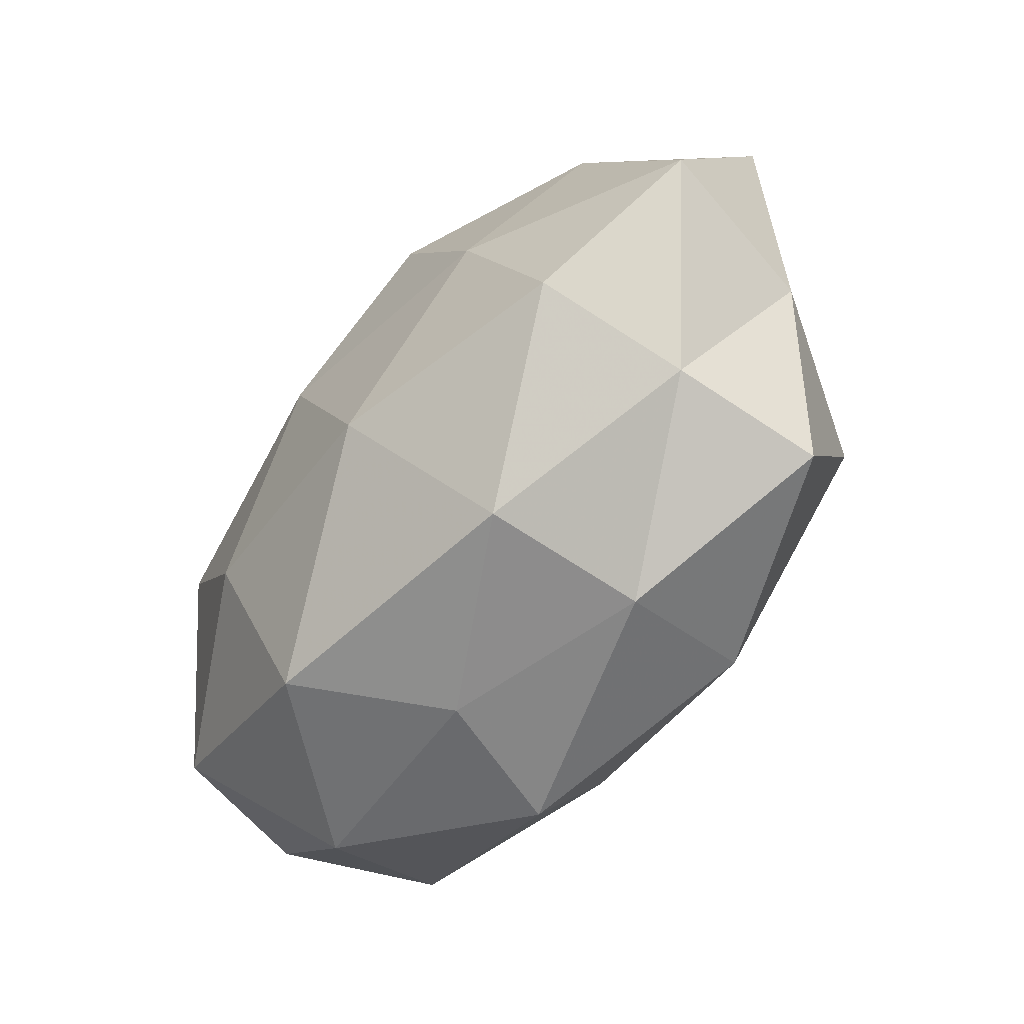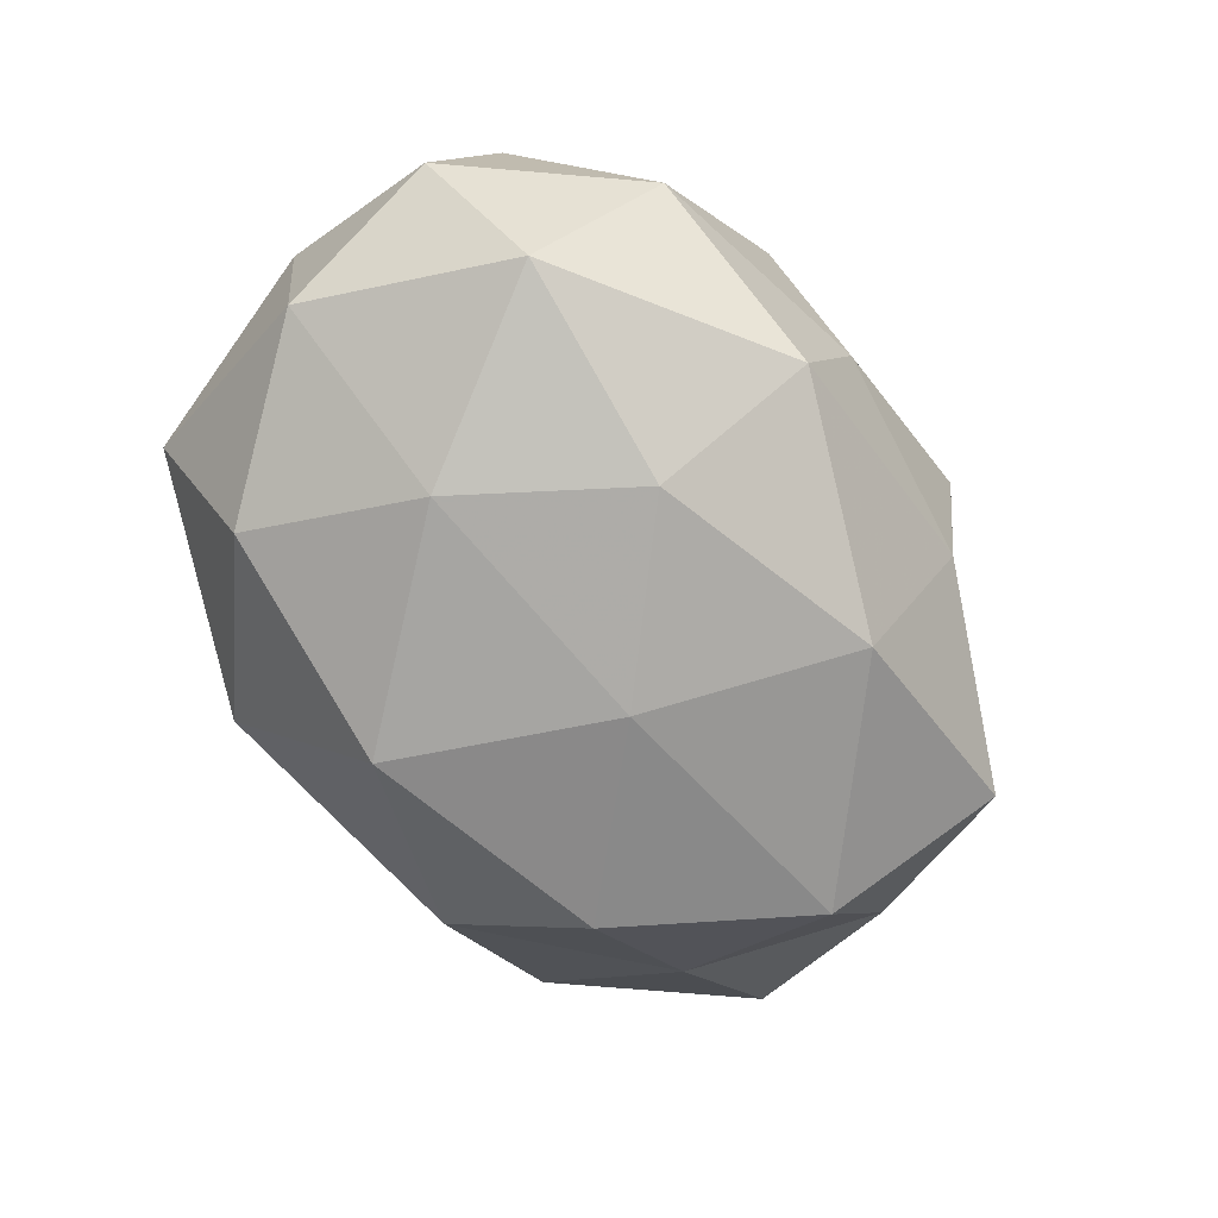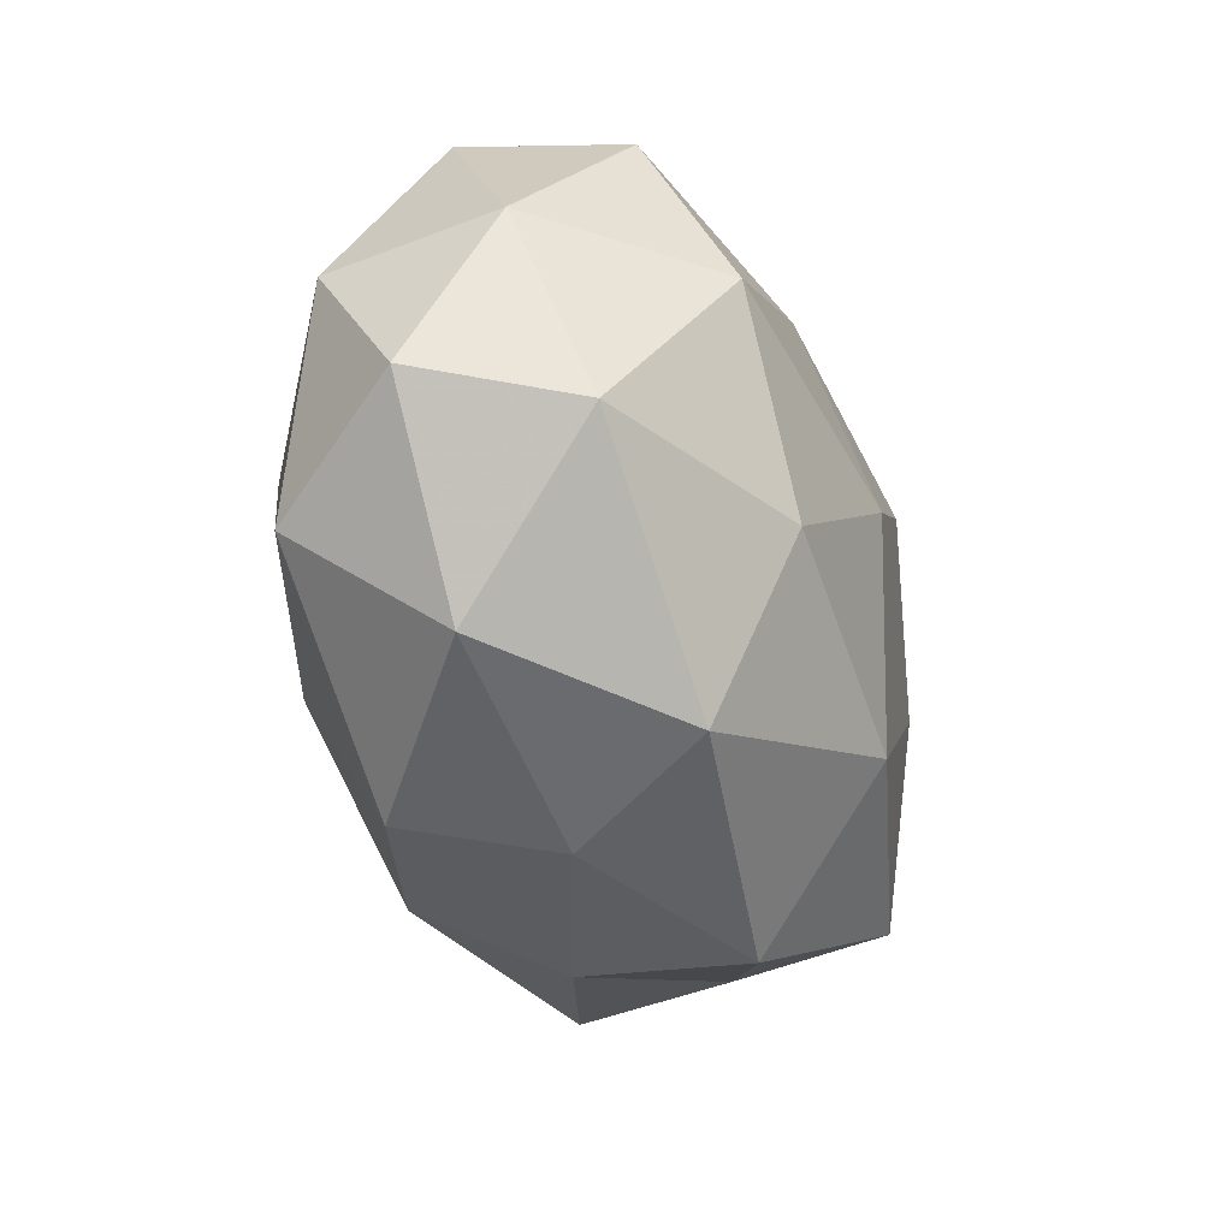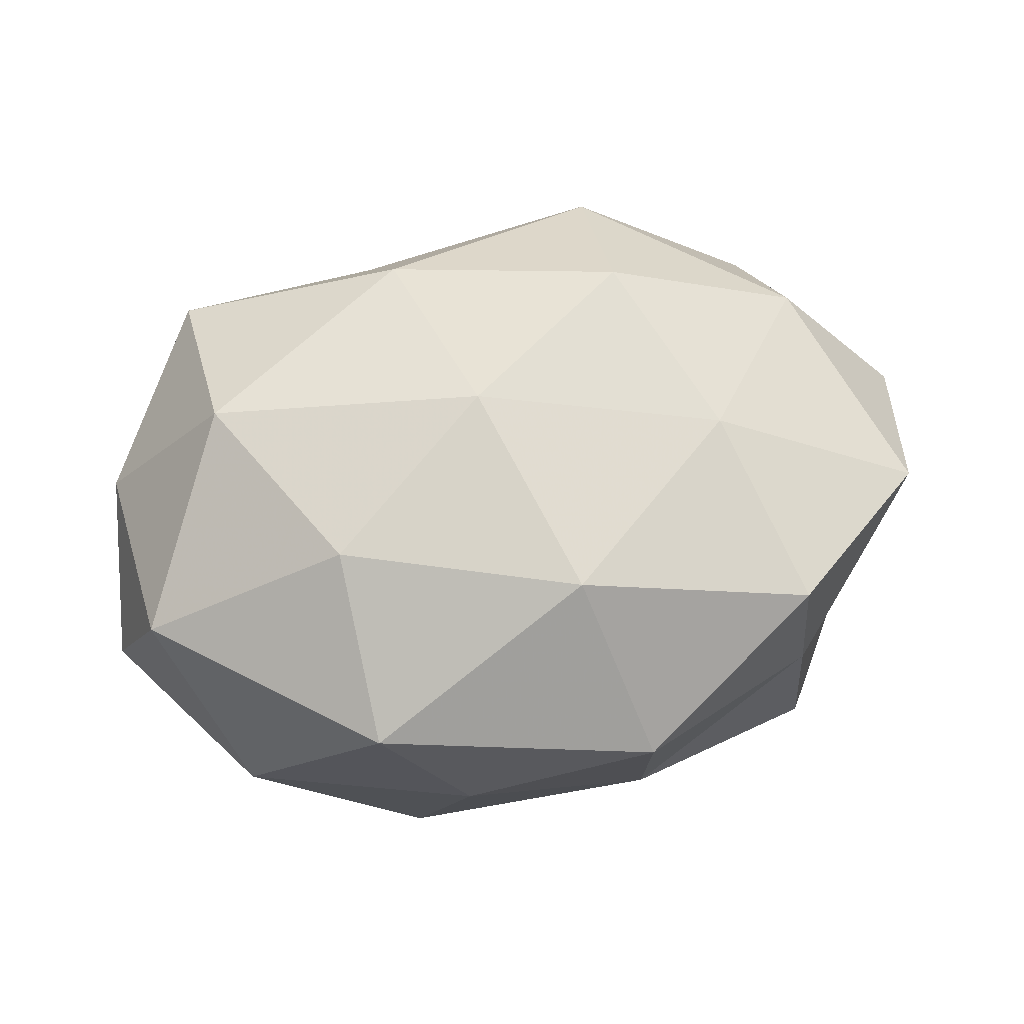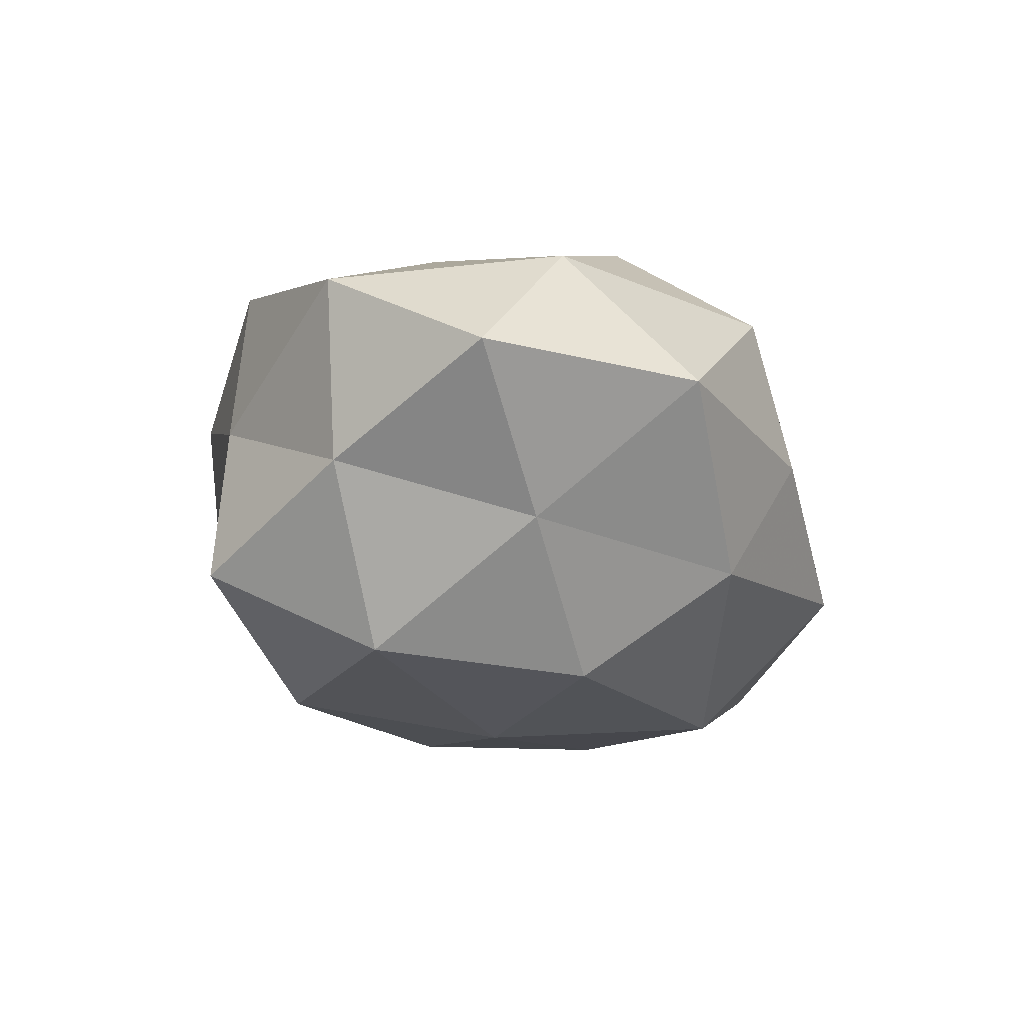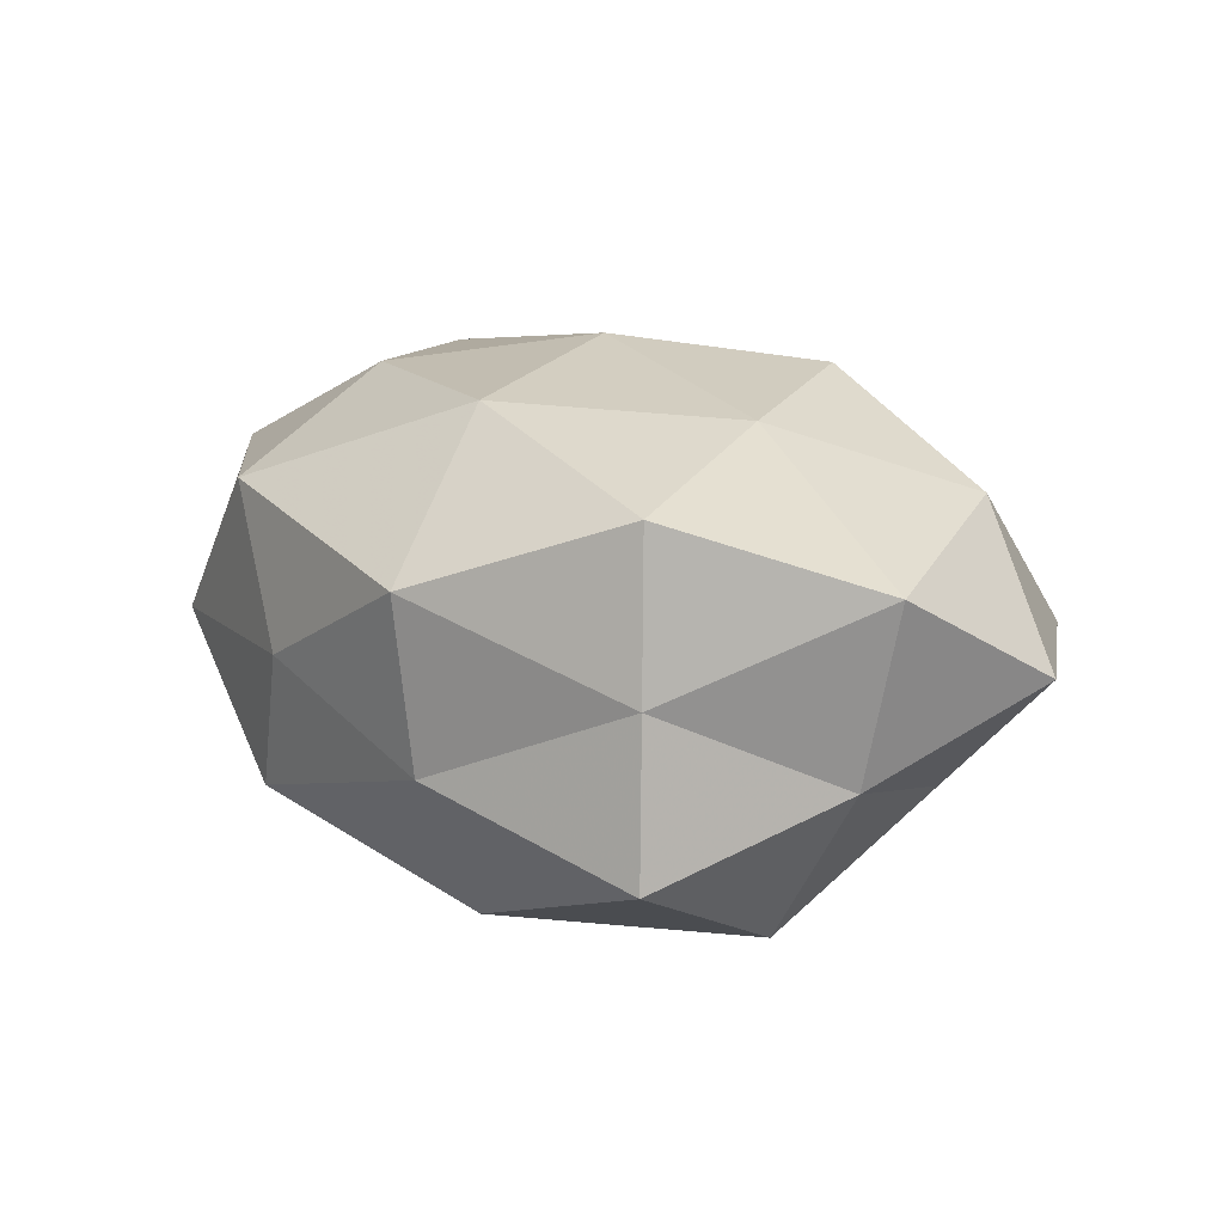
<metadata>
{"format":"obj","ext":"obj","renderer":"f3d","projection":"perspective","resolution":1024,"background":"white","views":[{"elev":-67.8,"azim":53.7,"up":"+Y"},{"elev":-67.9,"azim":-57.8,"up":"+Z"},{"elev":-39.4,"azim":-70.0,"up":"+Y"},{"elev":66.1,"azim":-8.7,"up":"+Z"},{"elev":-19.0,"azim":105.8,"up":"+Z"},{"elev":14.6,"azim":48.4,"up":"+Z"}]}
</metadata>
<code>
v 0.01817 0.01885 0.02909
v -0.00981 0.02574 0.02538
v 0.002529 -0.002349 -0.0316
v 0.007112 -0.02323 0.02816
v -0.04179 -0.01796 -0.01884
v 0.02274 0.01496 -0.02946
v 0.04909 -0.008537 -0.008224
v -0.04193 0.0312 -0.002389
v 0.01384 -0.04042 0.01148
v 0.01907 0.033 -0.01679
v 0.0357 -0.02585 0.02039
v -0.04663 -0.01631 0.0162
v -0.01273 0.03638 0.007996
v 0.01731 0.03666 0.01699
v 0.02822 -0.002997 0.02636
v -0.01628 -0.01769 -0.0278
v 0.03812 -0.02843 -0.01749
v -0.0276 0.002859 -0.02713
v -0.0496 0.00735 -0.01266
v -0.02 -0.03595 0.01745
v -0.006709 0.02398 -0.02999
v 0.05395 -0.008039 0.01284
v -0.009468 -0.03916 -0.0001793
v 0.01385 -0.0378 -0.009021
v -0.03344 0.02454 -0.02018
v -0.03493 0.007378 0.02692
v -0.001934 0.002277 0.03184
v -0.01317 0.04026 -0.01221
v 0.04024 0.01372 -0.01445
v 0.01096 -0.02712 -0.02735
v 0.04 0.03348 0.0006415
v -0.03778 0.02853 0.01691
v 0.05702 0.01198 0.001582
v -0.02156 -0.01476 0.02807
v -0.01637 -0.03621 -0.01744
v 0.03703 -0.02723 0.00139
v -0.03728 -0.03188 -0.001322
v -0.05059 0.008771 0.00784
v 0.01037 0.03998 -0.000558
v 0.03587 -0.00758 -0.02787
v 0.04218 0.0177 0.01799
v -0.05299 -0.01141 -0.002199
f 9 11 4
f 2 1 14
f 2 14 13
f 15 4 11
f 3 16 18
f 5 18 16
f 19 18 5
f 9 4 20
f 6 3 21
f 21 10 6
f 3 18 21
f 11 22 15
f 23 9 20
f 24 9 23
f 8 25 19
f 19 25 18
f 21 18 25
f 2 27 1
f 1 27 15
f 27 4 15
f 26 27 2
f 13 28 8
f 28 10 21
f 8 28 25
f 25 28 21
f 29 6 10
f 30 16 3
f 17 24 30
f 29 10 31
f 32 2 13
f 32 13 8
f 32 26 2
f 7 33 22
f 7 29 33
f 33 29 31
f 20 4 34
f 34 12 20
f 26 12 34
f 27 34 4
f 26 34 27
f 16 35 5
f 24 23 35
f 30 35 16
f 24 35 30
f 36 11 9
f 17 7 36
f 7 22 36
f 36 22 11
f 36 9 24
f 17 36 24
f 12 37 20
f 20 37 23
f 35 37 5
f 35 23 37
f 8 19 38
f 38 12 26
f 32 8 38
f 32 38 26
f 13 14 39
f 28 39 10
f 13 39 28
f 31 10 39
f 39 14 31
f 40 3 6
f 17 40 7
f 40 6 29
f 40 29 7
f 30 3 40
f 17 30 40
f 14 1 41
f 15 41 1
f 22 41 15
f 14 41 31
f 22 33 41
f 31 41 33
f 42 19 5
f 5 37 42
f 12 42 37
f 38 42 12
f 38 19 42

</code>
